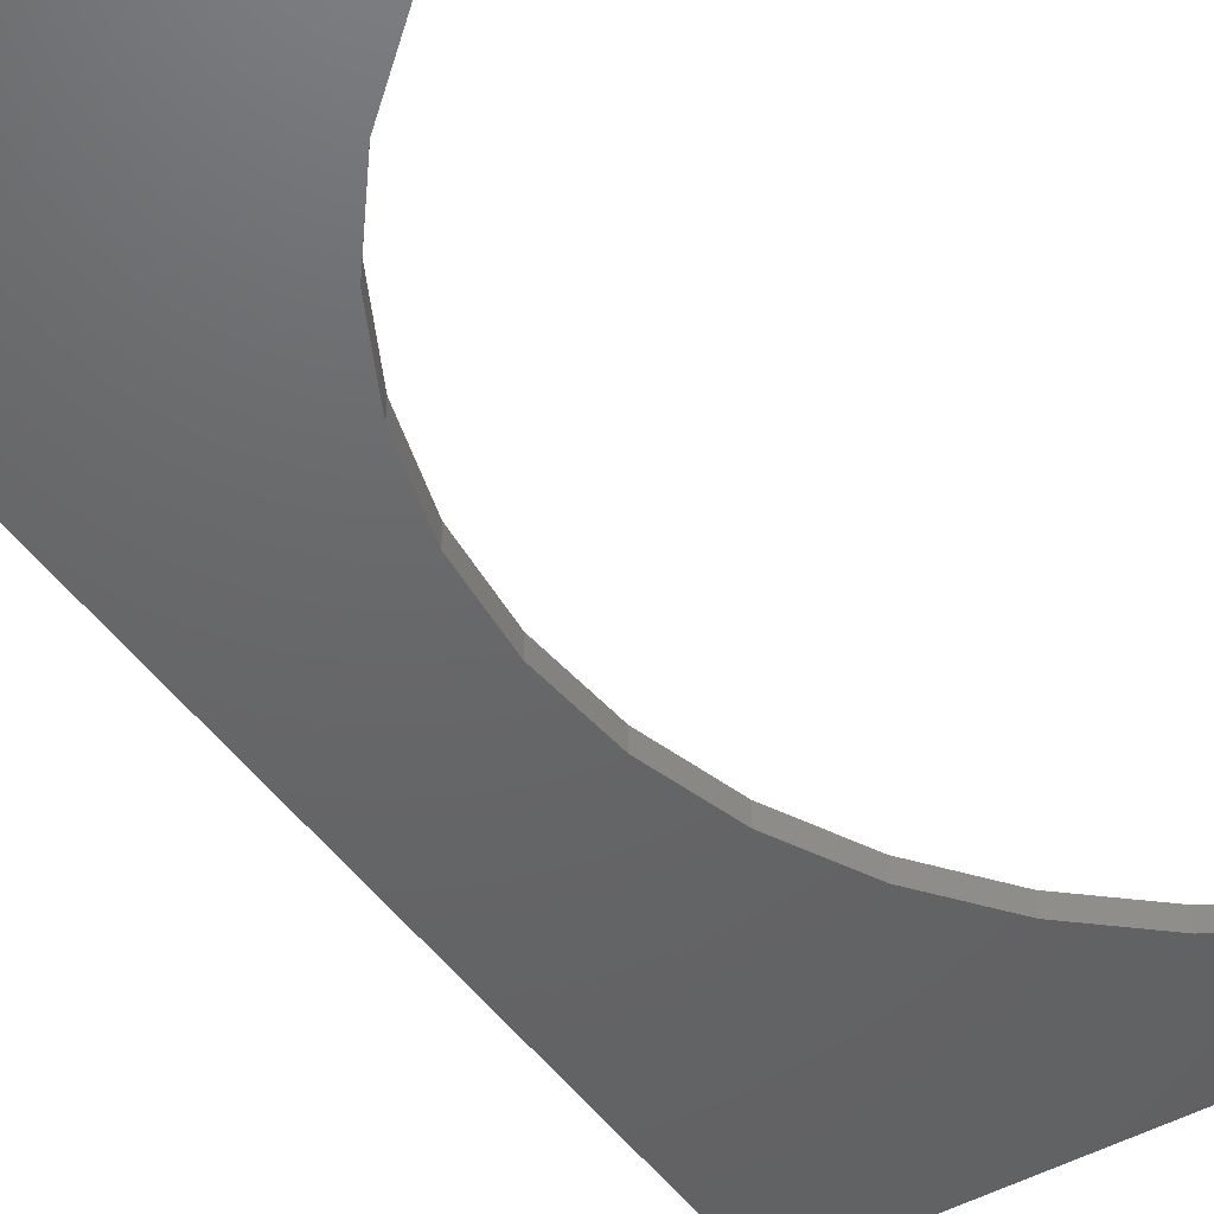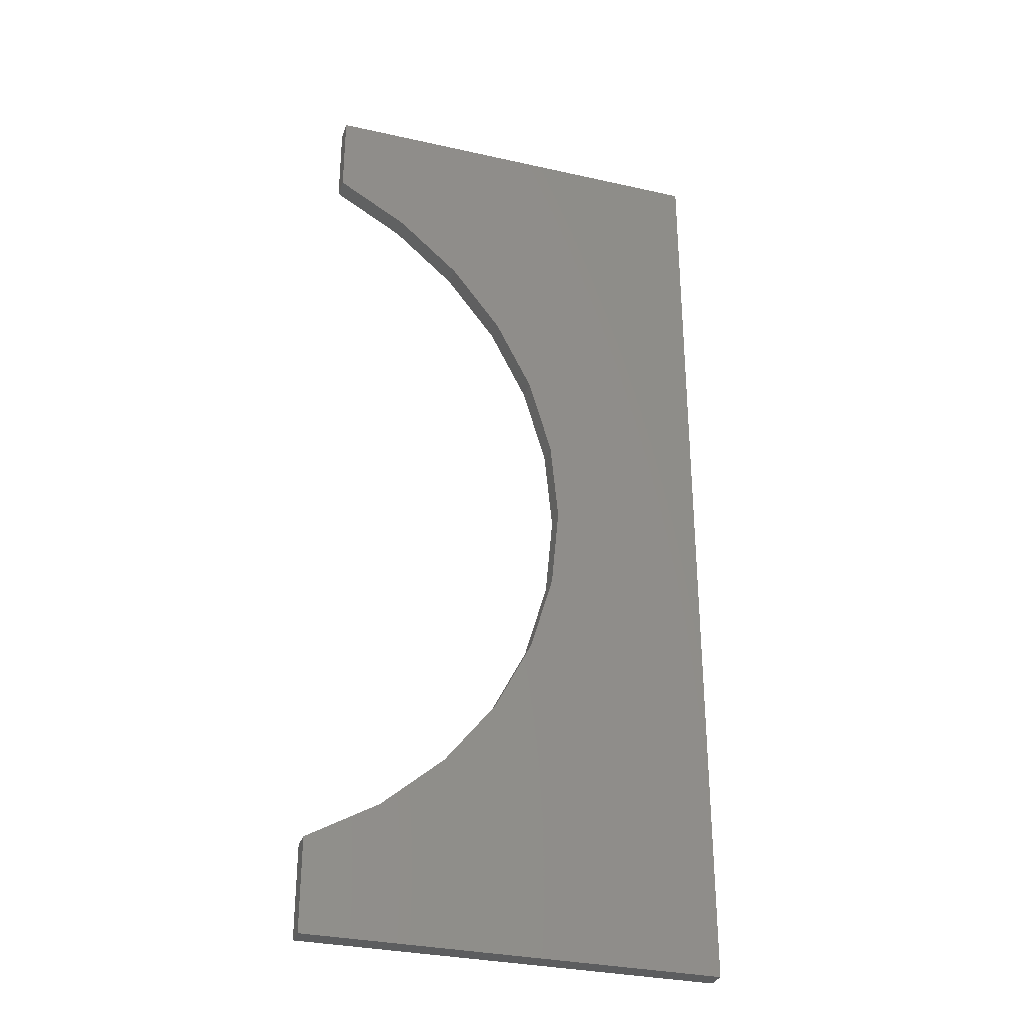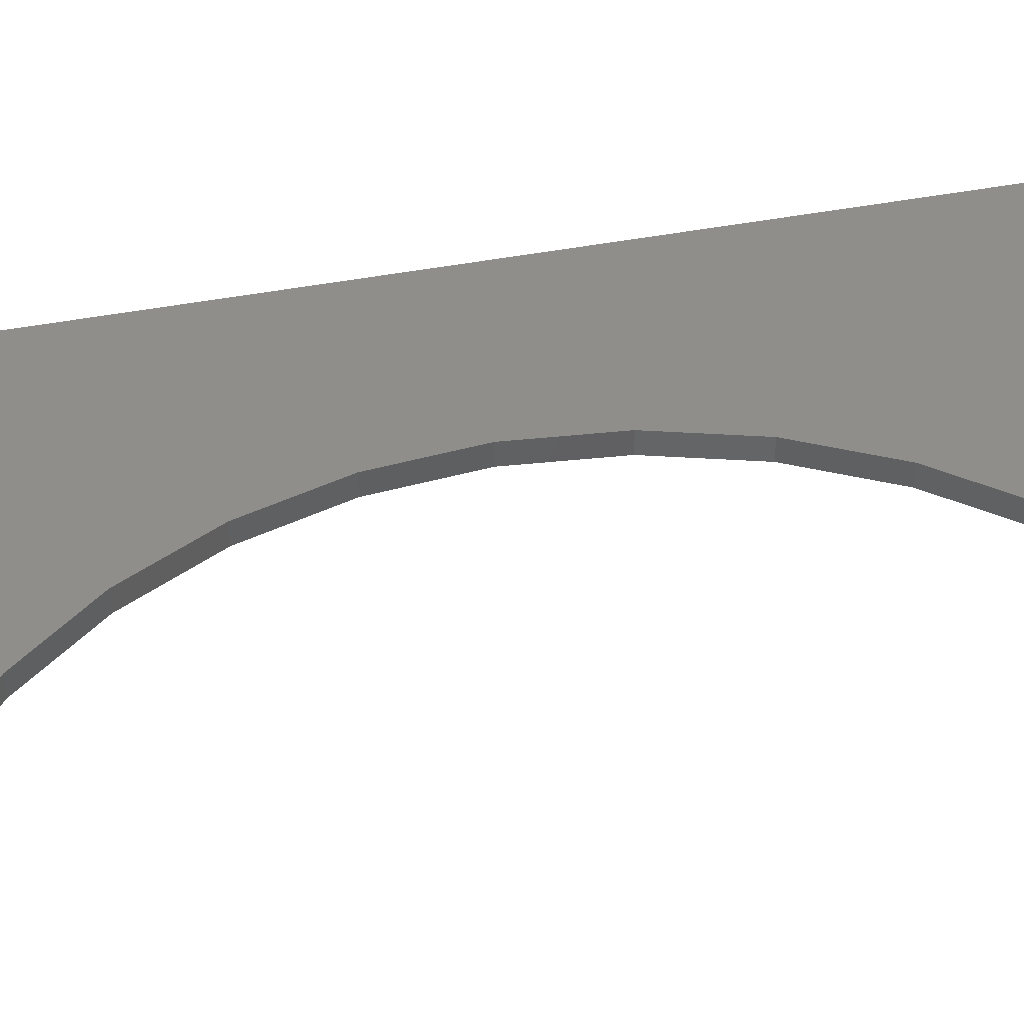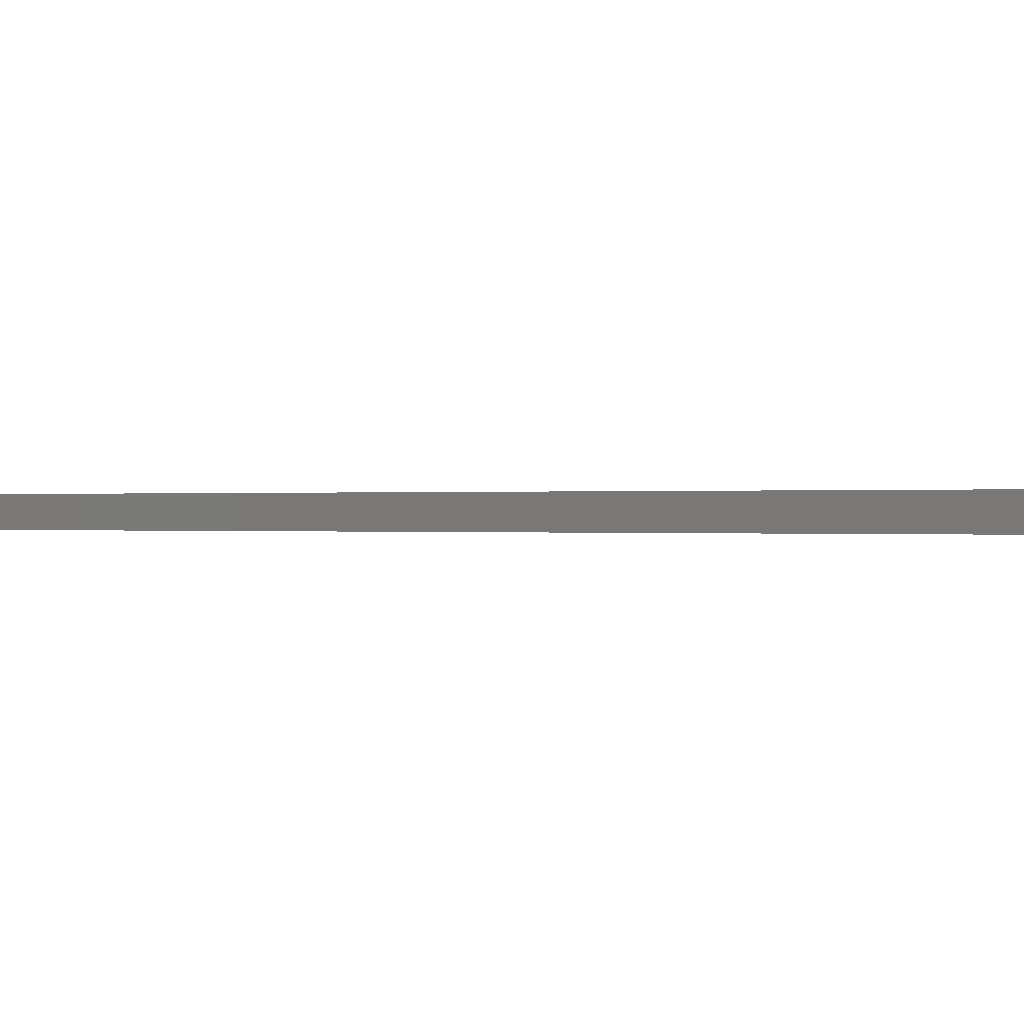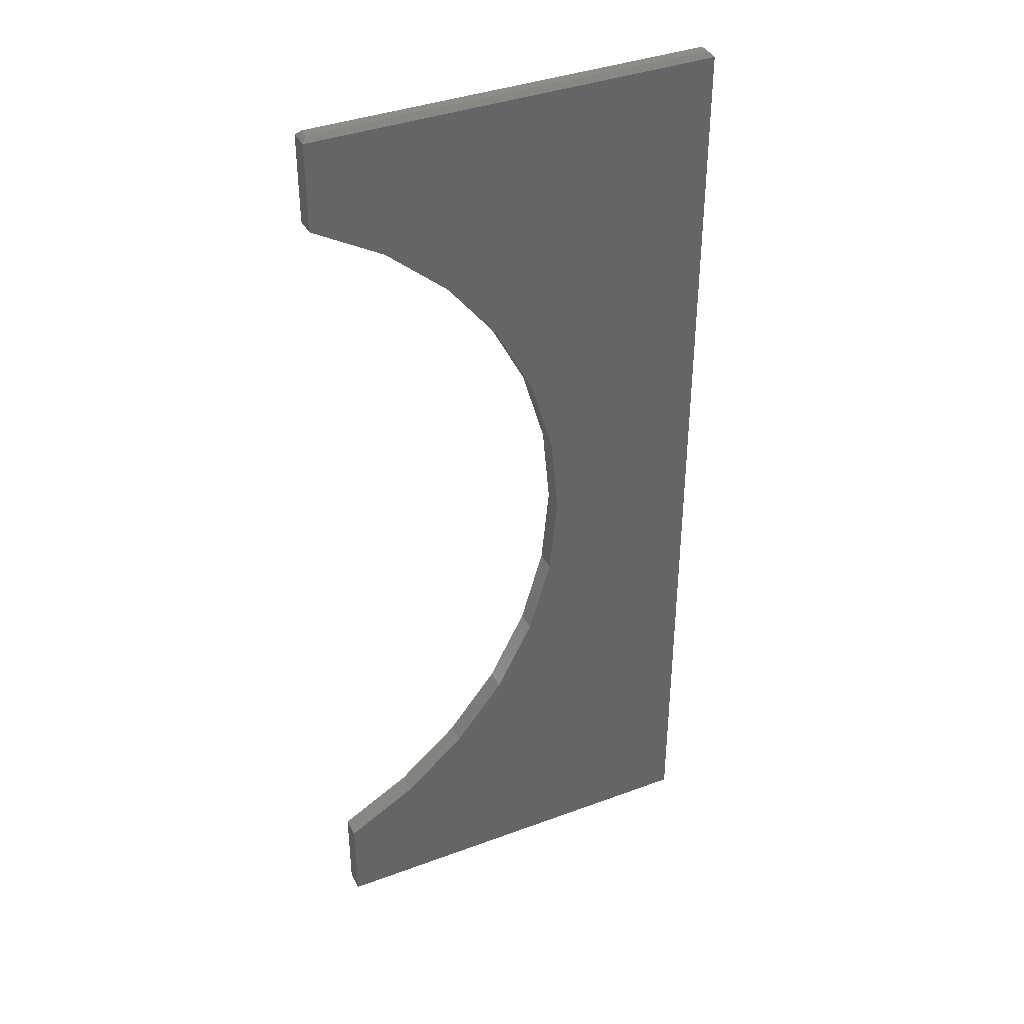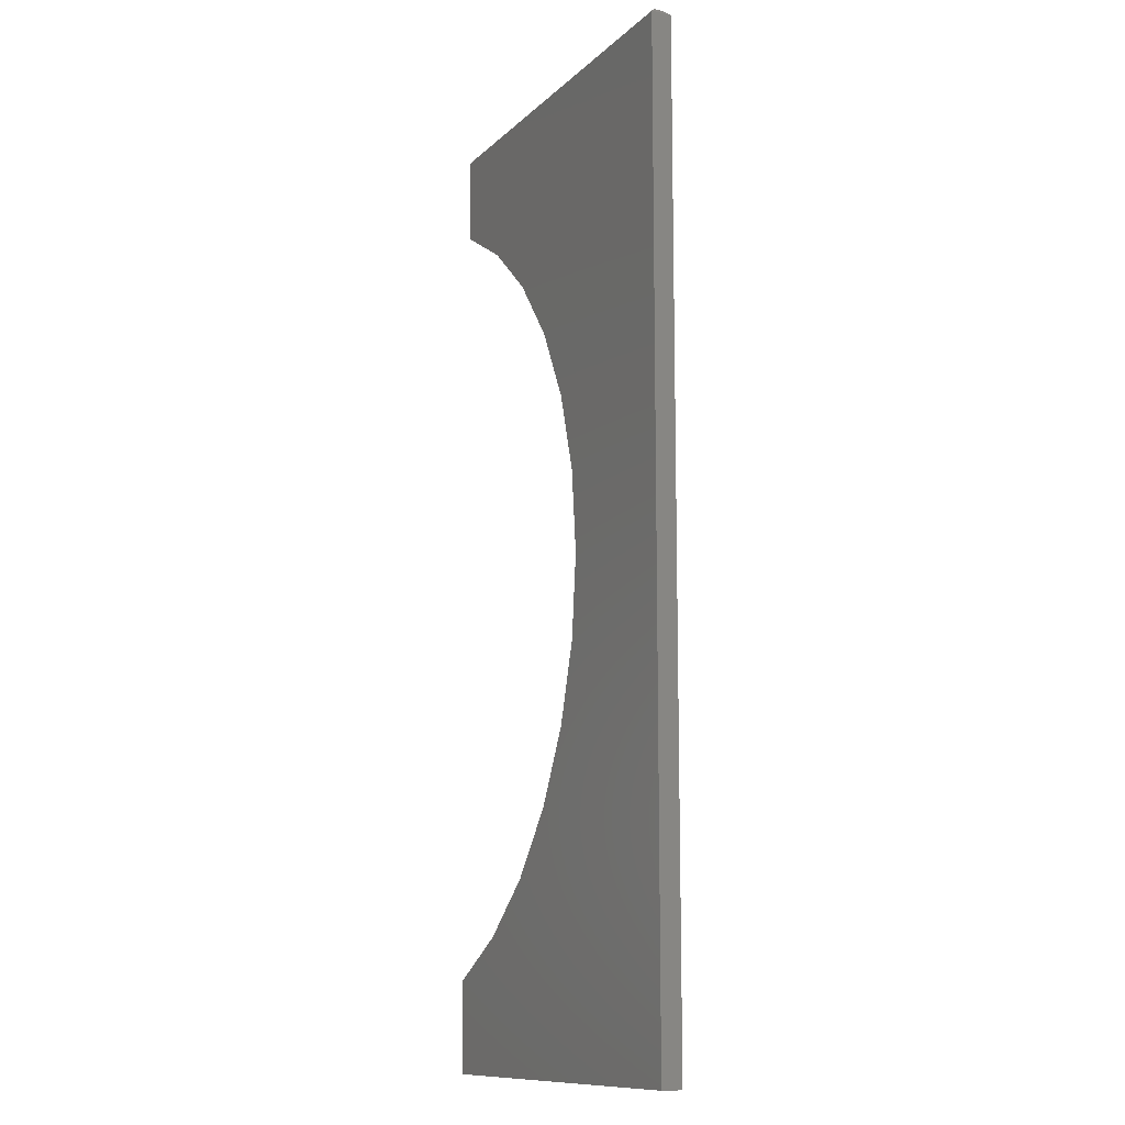
<metadata>
{"format":"stl","ext":"stl","renderer":"f3d","projection":"perspective","resolution":1024,"background":"white","views":[{"elev":-46.6,"azim":33.0,"up":"+Z"},{"elev":-31.5,"azim":162.3,"up":"+Y"},{"elev":45.4,"azim":77.7,"up":"+Z"},{"elev":-0.0,"azim":-50.5,"up":"+Z"},{"elev":38.3,"azim":154.9,"up":"+Y"},{"elev":-11.5,"azim":-116.5,"up":"+Y"}]}
</metadata>
<code>
# stl→obj: 40 verts, 76 faces
v 0.6316 0.7422 0.03125
v 0 0.7422 0.03125
v 0 0.007895 0.03125
v 0.4258 0.461 0.03125
v 0.5217 0.5443 0.03125
v 0.6316 0.6079 0.03125
v 0.2414 8.188e-17 0.03125
v 0.2534 0.1264 0.03125
v 0.2892 0.2483 0.03125
v 0.3473 0.3612 0.03125
v 0 -0.75 0.03125
v 0.6316 -0.75 0.03125
v 0.6316 -0.6079 0.03125
v 0.5217 -0.5443 0.03125
v 0.4258 -0.461 0.03125
v 0.3473 -0.3612 0.03125
v 0.2892 -0.2483 0.03125
v 0.2534 -0.1264 0.03125
v 0.6316 0.7422 0
v 0.6316 0.6079 0
v 0.5217 0.5443 0
v 0.4258 0.461 0
v 0 0.007895 0
v 0 0.7422 0
v 0.3473 0.3612 0
v 0.2892 0.2483 0
v 0.2534 0.1264 0
v 0.2414 8.188e-17 0
v 0 -0.75 0
v 0.2534 -0.1264 0
v 0.2892 -0.2483 0
v 0.3473 -0.3612 0
v 0.4258 -0.461 0
v 0.5217 -0.5443 0
v 0.6316 -0.6079 0
v 0.6316 -0.75 0
v 0.6238 0.75 0.02344
v 0.6238 0.75 0.007812
v 0.007812 0.75 0.02344
v 0.007812 0.75 0.007812
f 1 2 3
f 1 3 4
f 1 4 5
f 1 5 6
f 3 7 8
f 3 8 9
f 3 9 10
f 3 10 4
f 11 12 13
f 11 13 14
f 11 14 15
f 11 15 16
f 11 16 17
f 11 17 18
f 11 18 7
f 11 7 3
f 19 20 21
f 19 21 22
f 19 22 23
f 19 23 24
f 23 22 25
f 23 25 26
f 23 26 27
f 23 27 28
f 29 23 28
f 29 28 30
f 29 30 31
f 29 31 32
f 29 32 33
f 29 33 34
f 29 34 35
f 29 35 36
f 2 24 3
f 3 24 23
f 37 38 39
f 39 38 40
f 6 20 1
f 1 20 19
f 19 38 1
f 1 38 37
f 19 24 38
f 38 24 40
f 24 2 40
f 40 2 39
f 1 37 2
f 2 37 39
f 3 23 11
f 11 23 29
f 28 18 30
f 30 18 17
f 30 17 31
f 31 17 16
f 31 16 32
f 32 16 15
f 32 15 33
f 33 15 14
f 33 14 34
f 34 14 13
f 34 13 35
f 18 28 7
f 7 28 27
f 7 27 8
f 8 27 26
f 8 26 9
f 9 26 25
f 9 25 10
f 10 25 22
f 10 22 4
f 4 22 21
f 4 21 5
f 5 21 20
f 5 20 6
f 12 36 13
f 13 36 35
f 11 29 12
f 12 29 36

</code>
